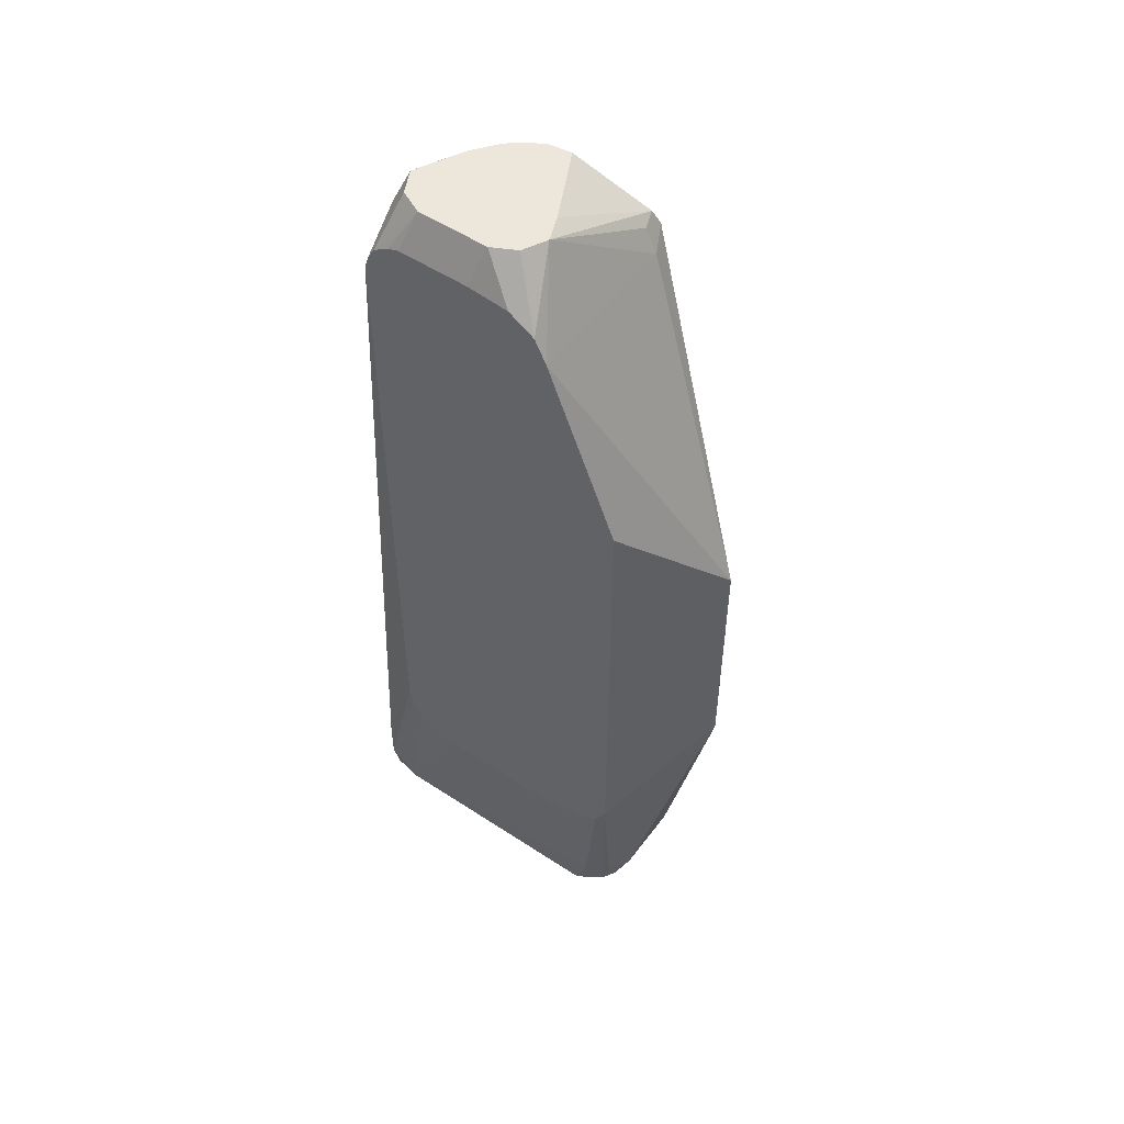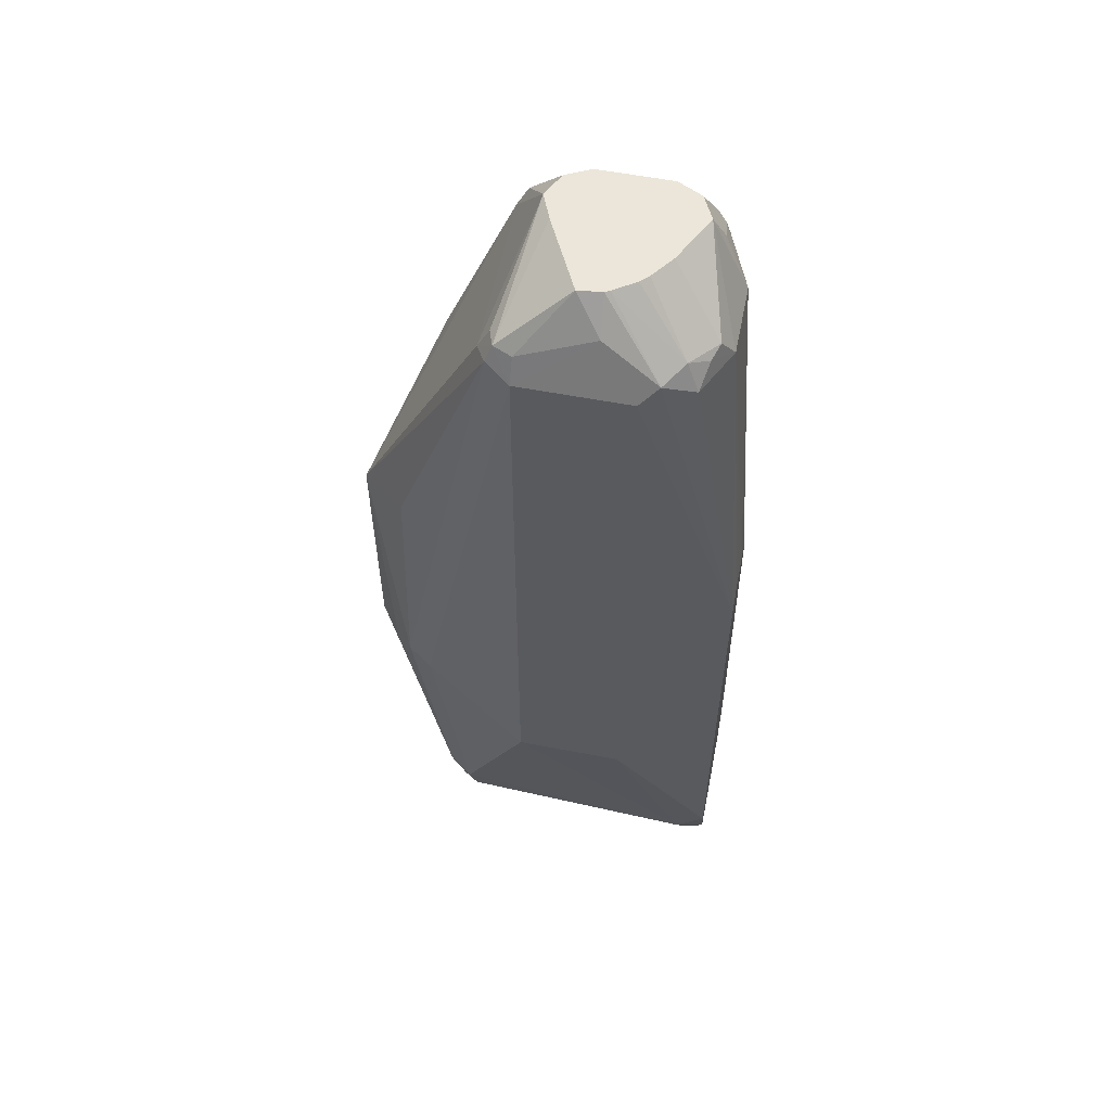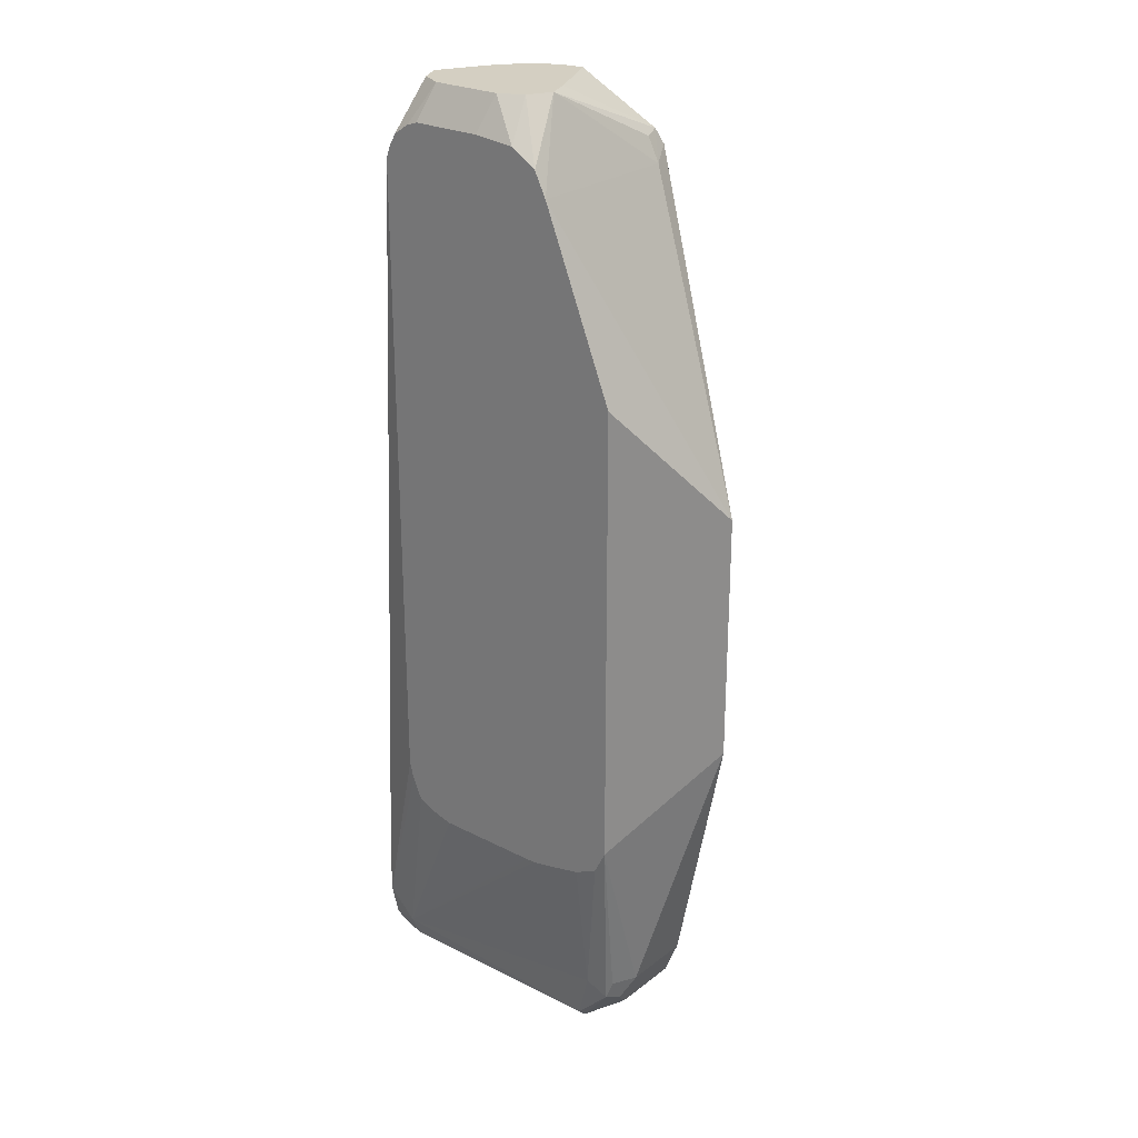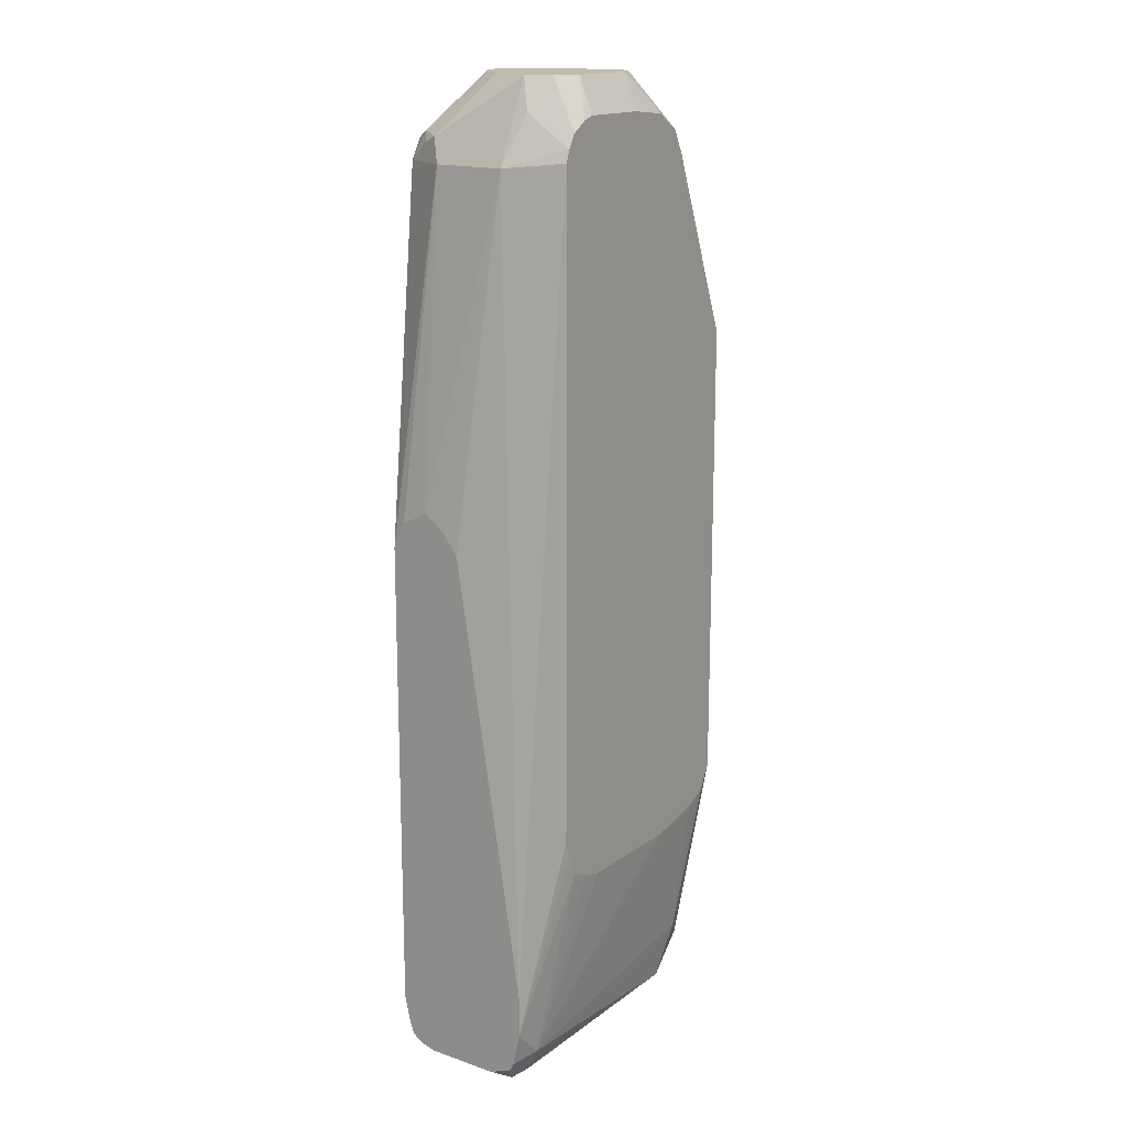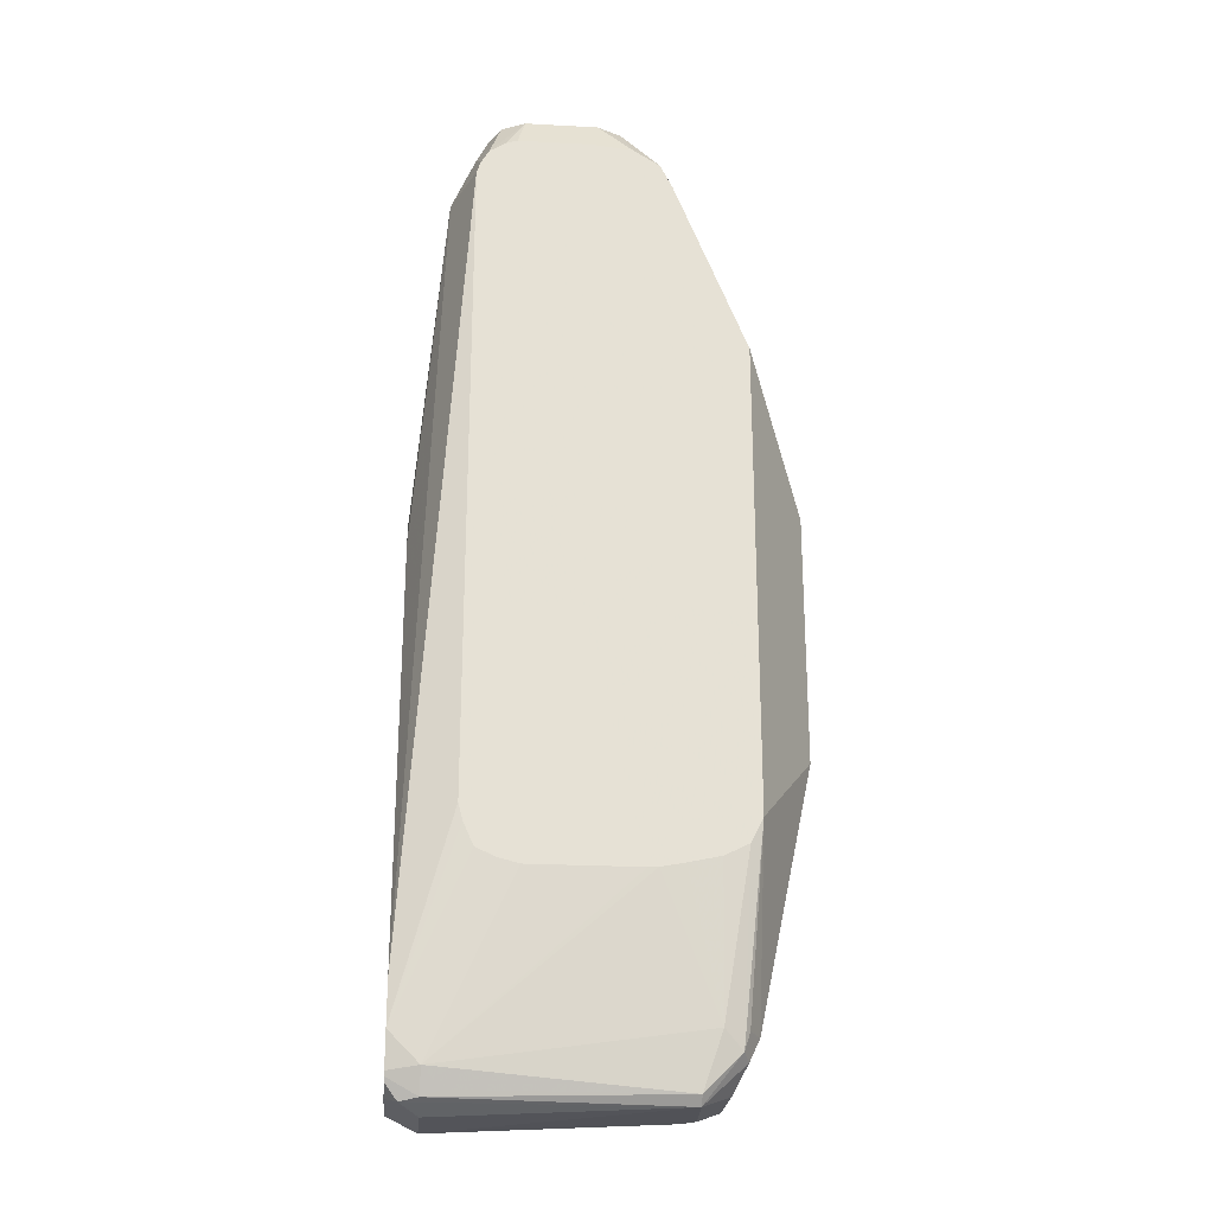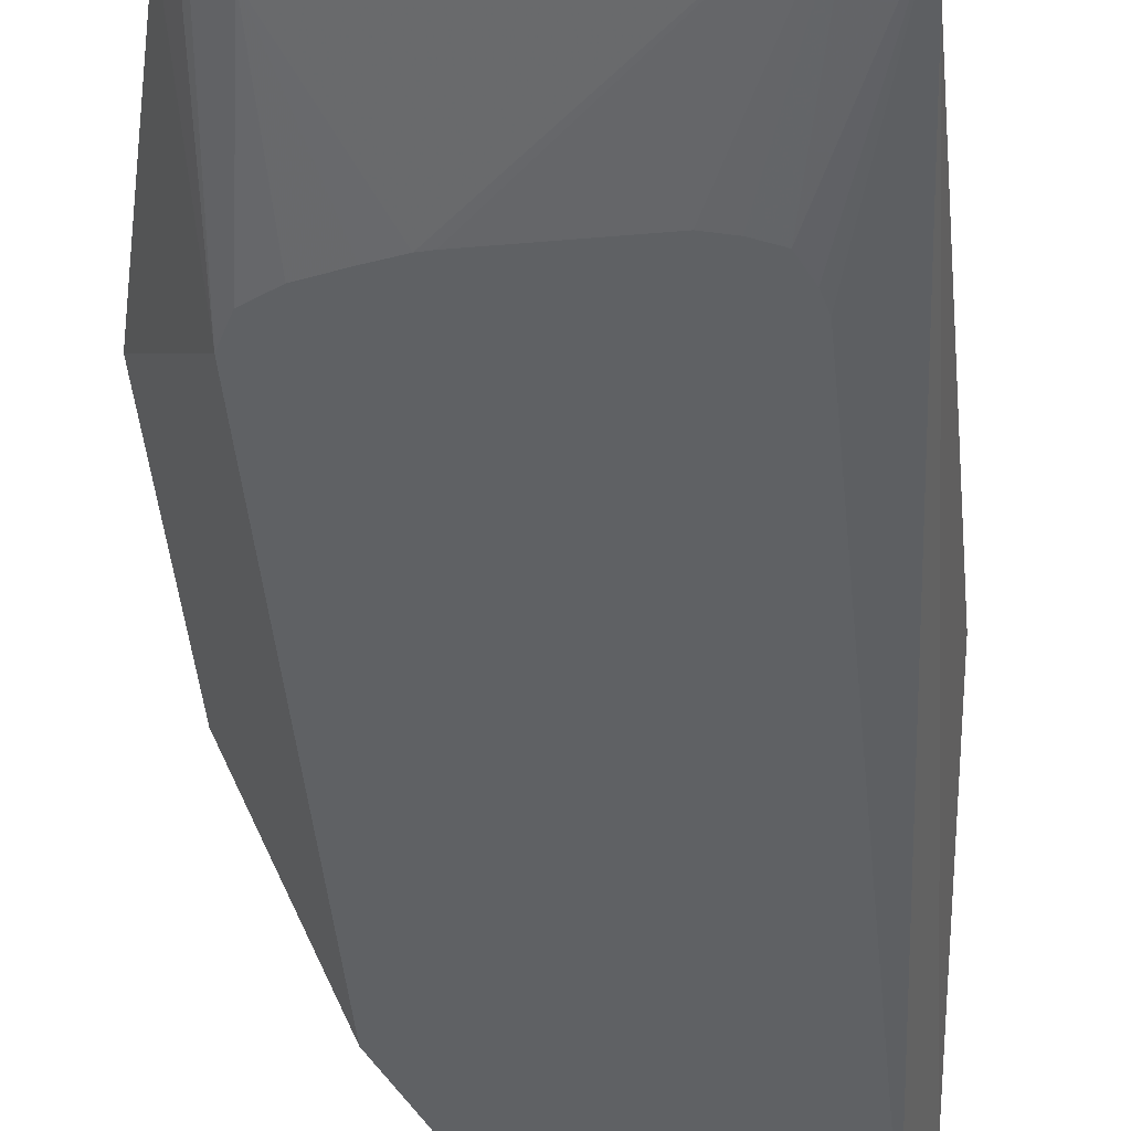
<metadata>
{"format":"obj","ext":"obj","renderer":"f3d","projection":"perspective","resolution":1024,"background":"white","views":[{"elev":52.2,"azim":35.6,"up":"+Z"},{"elev":57.5,"azim":-168.7,"up":"+Z"},{"elev":25.5,"azim":39.5,"up":"+Z"},{"elev":16.2,"azim":-54.9,"up":"+Z"},{"elev":-24.1,"azim":-5.1,"up":"+Z"},{"elev":-45.7,"azim":-174.3,"up":"+Y"}]}
</metadata>
<code>
v 0.2016 0.2559 -0.355
v 0.2016 0.2598 -0.3567
v 0.2016 0.2444 -0.3633
v 0.218 0.218 -0.1784
v 0.218 0.2576 -0.1784
v 0.2016 0.2707 -0.3621
v 0.2016 0.236 -0.3748
v 0.2312 0.1879 -0.1754
v 0.2334 0.1879 -0.169
v 0.2312 0.2114 -0.1519
v 0.2378 0.218 -0.1347
v 0.2016 0.1982 -0.6142
v 0.2246 0.2642 -0.1652
v 0.2279 0.2724 -0.1684
v 0.2312 0.284 -0.1784
v 0.2016 0.2774 -0.3765
v 0.2312 0.1879 -0.532
v 0.2378 0.1879 -0.1615
v 0.2444 0.2048 -0.1347
v 0.251 0.2444 -0.1347
v 0.2016 0.1982 -0.6375
v 0.2378 0.2799 -0.1635
v 0.2477 0.2923 -0.1684
v 0.2576 0.2972 -0.1784
v 0.2016 0.2774 -0.6375
v 0.2336 0.1879 -0.5412
v 0.2465 0.1879 -0.1559
v 0.2576 0.1982 -0.1347
v 0.2602 0.2569 -0.1347
v 0.2016 0.2022 -0.6559
v 0.218 0.1982 -0.6539
v 0.2391 0.1879 -0.5536
v 0.2646 0.2611 -0.1347
v 0.2761 0.2688 -0.1347
v 0.2788 0.2701 -0.1347
v 0.2774 0.284 -0.1519
v 0.317 0.2972 -0.1784
v 0.2576 0.2972 -0.535
v 0.218 0.2774 -0.6539
v 0.2016 0.2738 -0.6539
v 0.2528 0.1879 -0.1538
v 0.2972 0.1982 -0.1347
v 0.2016 0.2034 -0.6582
v 0.218 0.2048 -0.667
v 0.2279 0.2031 -0.6638
v 0.3468 0.2031 -0.6638
v 0.3567 0.1982 -0.634
v 0.3261 0.1879 -0.5611
v 0.3207 0.1879 -0.5614
v 0.2612 0.1879 -0.5614
v 0.25 0.1879 -0.5585
v 0.2915 0.2717 -0.1347
v 0.317 0.2906 -0.1652
v 0.3269 0.2873 -0.1635
v 0.3302 0.2906 -0.1718
v 0.3897 0.2708 -0.4887
v 0.3765 0.2774 -0.4954
v 0.317 0.2972 -0.535
v 0.3567 0.2774 -0.634
v 0.3534 0.2741 -0.6505
v 0.3468 0.2675 -0.6638
v 0.2114 0.2708 -0.667
v 0.2016 0.2718 -0.6589
v 0.2924 0.1879 -0.1538
v 0.3104 0.2048 -0.1347
v 0.3158 0.1879 -0.1561
v 0.2016 0.2048 -0.6607
v 0.2081 0.2081 -0.6687
v 0.3468 0.2081 -0.6687
v 0.3666 0.2031 -0.6439
v 0.3699 0.1879 -0.5482
v 0.3662 0.1879 -0.55
v 0.3567 0.1879 -0.5548
v 0.3391 0.1879 -0.5586
v 0.3113 0.2321 -0.1347
v 0.3302 0.2774 -0.1652
v 0.3368 0.2774 -0.1784
v 0.317 0.218 -0.1347
v 0.4112 0.2477 -0.3468
v 0.3864 0.2675 -0.3418
v 0.3765 0.2724 -0.3344
v 0.3996 0.2609 -0.4986
v 0.3699 0.2708 -0.6274
v 0.3666 0.2675 -0.6439
v 0.3633 0.2642 -0.6605
v 0.3501 0.251 -0.667
v 0.3434 0.2576 -0.667
v 0.218 0.2576 -0.6737
v 0.2016 0.2662 -0.6634
v 0.2031 0.2675 -0.6638
v 0.2016 0.2685 -0.6618
v 0.3302 0.1879 -0.1652
v 0.2016 0.218 -0.6655
v 0.218 0.218 -0.6737
v 0.3633 0.2246 -0.6605
v 0.3699 0.2114 -0.6473
v 0.3699 0.2048 -0.634
v 0.3765 0.1879 -0.535
v 0.3717 0.1879 -0.5445
v 0.3368 0.1879 -0.1784
v 0.3765 0.1879 -0.2774
v 0.4112 0.2477 -0.4854
v 0.3765 0.2576 -0.634
v 0.3699 0.251 -0.6473
v 0.2016 0.2576 -0.6655
v 0.3765 0.218 -0.634
f 54 77 55
f 52 75 54
f 54 76 77
f 52 54 53
f 57 59 58
f 47 73 74
f 47 72 73
f 47 71 72
f 47 70 71
f 47 74 48
f 54 75 78
f 56 82 83
f 55 77 79
f 55 79 80
f 55 80 81
f 55 81 56
f 56 83 57
f 56 81 80
f 56 80 79
f 56 79 82
f 46 70 47
f 57 83 59
f 54 78 76
f 46 69 70
f 37 57 58
f 44 69 46
f 31 49 50
f 59 83 84
f 31 50 51
f 31 51 32
f 35 52 36
f 36 52 53
f 36 53 37
f 37 53 54
f 37 54 55
f 37 55 56
f 37 56 57
f 38 58 39
f 39 59 60
f 39 60 61
f 39 61 62
f 39 62 63
f 39 63 40
f 39 58 59
f 42 64 66
f 42 66 65
f 43 67 68
f 43 68 44
f 44 68 69
f 44 46 45
f 59 84 85
f 79 101 98
f 60 85 61
f 79 100 101
f 79 98 102
f 79 102 82
f 82 102 83
f 83 103 84
f 83 102 103
f 84 103 85
f 85 103 104
f 85 104 96
f 85 96 95
f 78 92 100
f 86 88 87
f 88 93 105
f 88 105 89
f 89 91 90
f 96 104 103
f 96 103 106
f 96 106 97
f 97 106 98
f 98 106 102
f 102 106 103
f 31 48 49
f 88 94 93
f 77 100 79
f 77 78 100
f 76 78 77
f 61 86 87
f 61 87 88
f 61 88 62
f 61 85 86
f 62 88 89
f 62 89 90
f 62 90 63
f 63 90 91
f 65 66 92
f 65 92 78
f 67 93 68
f 68 94 69
f 68 93 94
f 69 94 88
f 69 88 86
f 69 86 85
f 69 85 95
f 69 95 96
f 69 96 70
f 70 96 97
f 70 97 98
f 70 98 99
f 70 99 71
f 59 85 60
f 31 47 48
f 1 2 6
f 31 45 46
f 4 12 8
f 5 11 13
f 5 13 14
f 5 14 15
f 5 15 16
f 5 16 6
f 8 12 21
f 8 21 17
f 8 17 26
f 8 32 51
f 4 7 12
f 8 51 50
f 8 49 48
f 8 48 74
f 8 74 73
f 8 73 72
f 8 72 71
f 8 71 99
f 8 99 98
f 8 98 101
f 8 101 100
f 8 100 92
f 8 50 49
f 8 92 66
f 4 11 5
f 4 9 10
f 31 46 47
f 1 6 16
f 1 16 25
f 1 25 40
f 1 40 63
f 1 63 91
f 1 91 89
f 1 89 105
f 1 105 93
f 1 93 67
f 4 10 11
f 1 67 43
f 1 30 21
f 1 21 12
f 1 12 7
f 1 7 3
f 1 3 4
f 1 4 5
f 1 5 2
f 2 5 6
f 3 7 4
f 4 8 9
f 1 43 30
f 8 66 64
f 8 26 32
f 8 41 27
f 18 27 28
f 18 28 19
f 20 29 22
f 21 30 31
f 21 31 32
f 21 32 26
f 22 29 33
f 22 33 34
f 22 34 23
f 23 34 35
f 23 35 36
f 23 36 37
f 23 37 24
f 8 64 41
f 24 58 38
f 25 38 39
f 25 39 40
f 27 41 28
f 28 41 64
f 28 64 42
f 30 43 31
f 31 43 44
f 31 44 45
f 17 21 26
f 16 38 25
f 24 37 58
f 16 23 24
f 8 27 18
f 16 24 38
f 8 18 9
f 9 18 19
f 9 19 10
f 11 19 28
f 11 28 42
f 11 42 65
f 11 65 78
f 11 78 75
f 11 75 52
f 10 19 11
f 11 35 34
f 11 52 35
f 15 23 16
f 14 22 15
f 15 22 23
f 13 22 14
f 13 20 22
f 11 20 13
f 11 29 20
f 11 33 29
f 11 34 33

</code>
